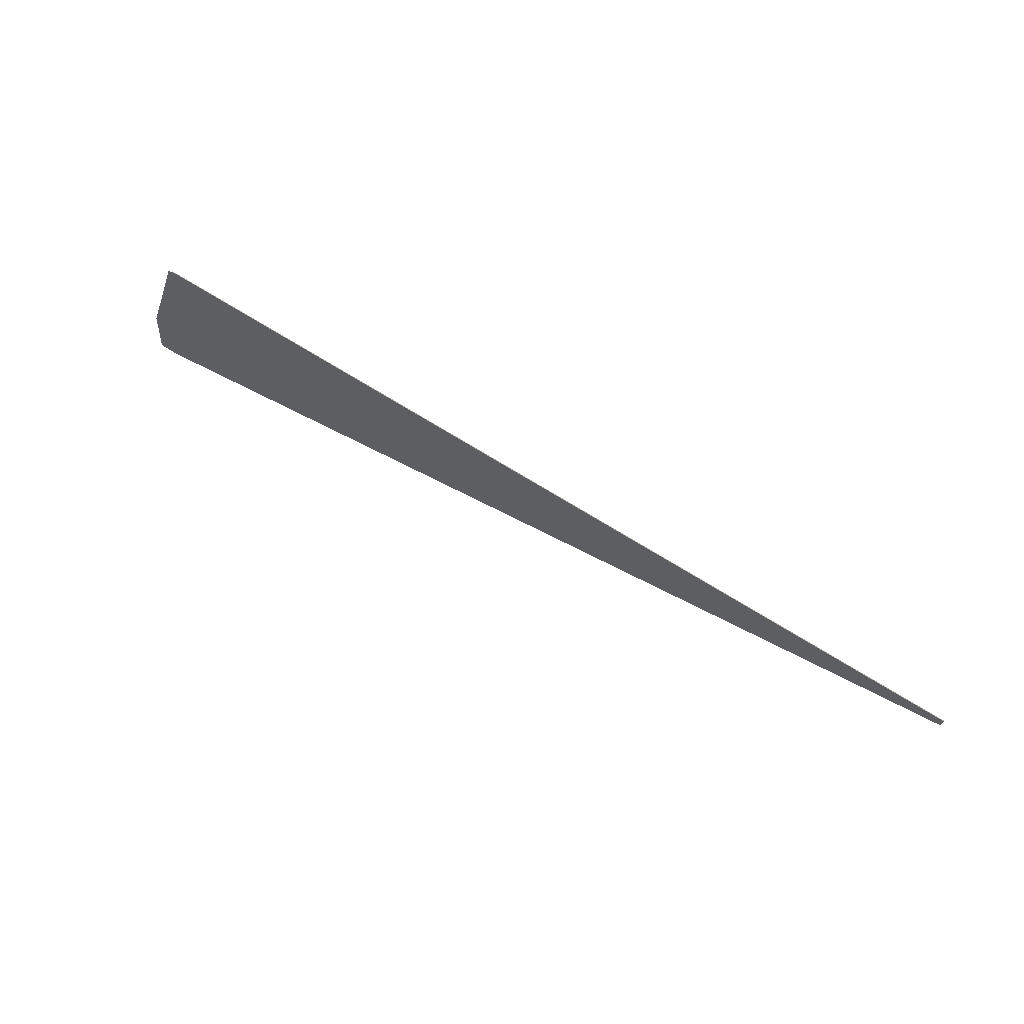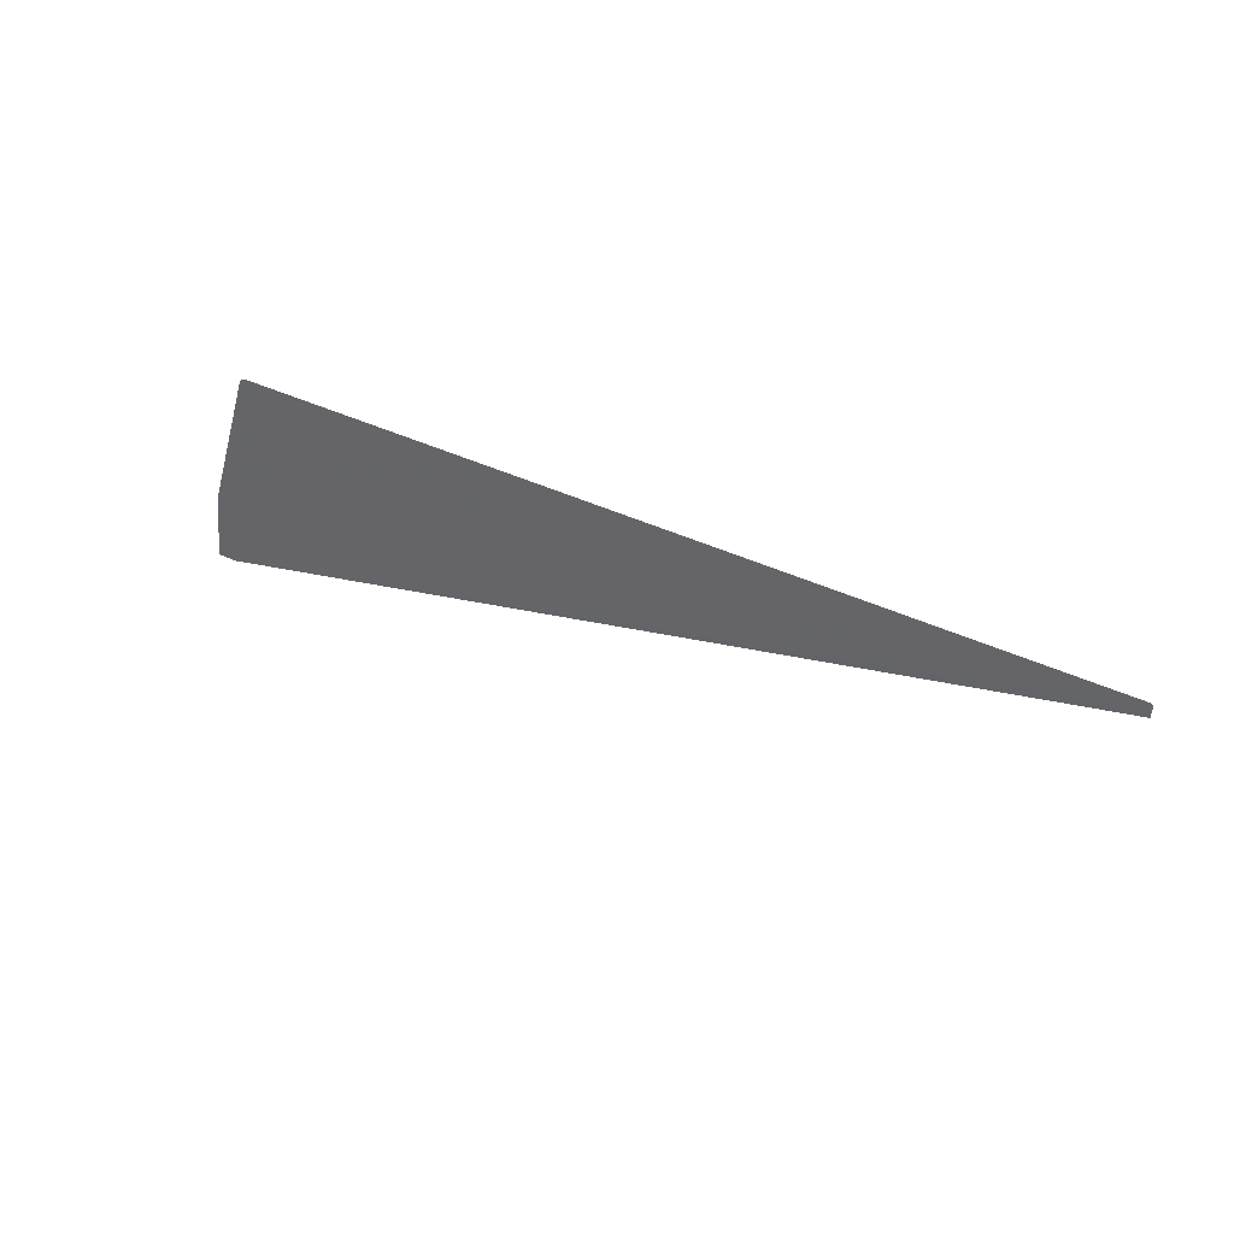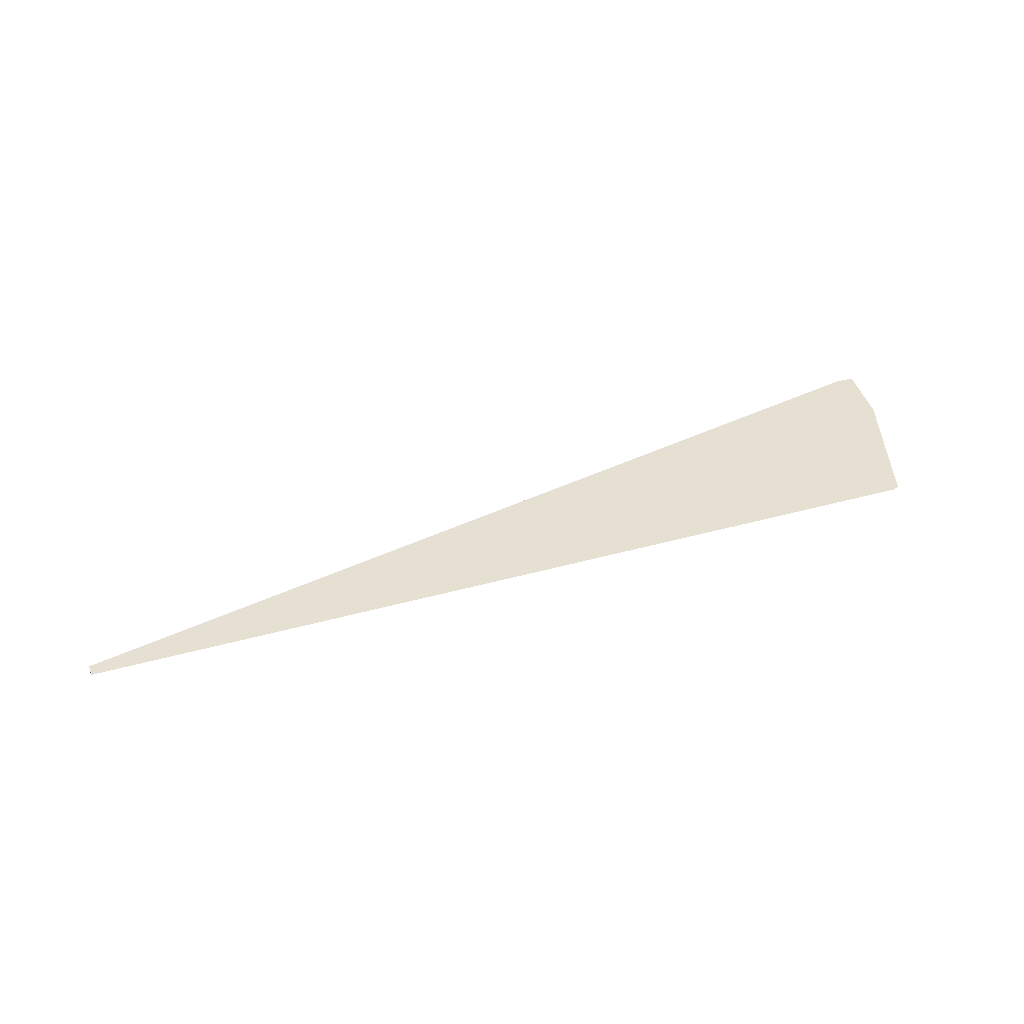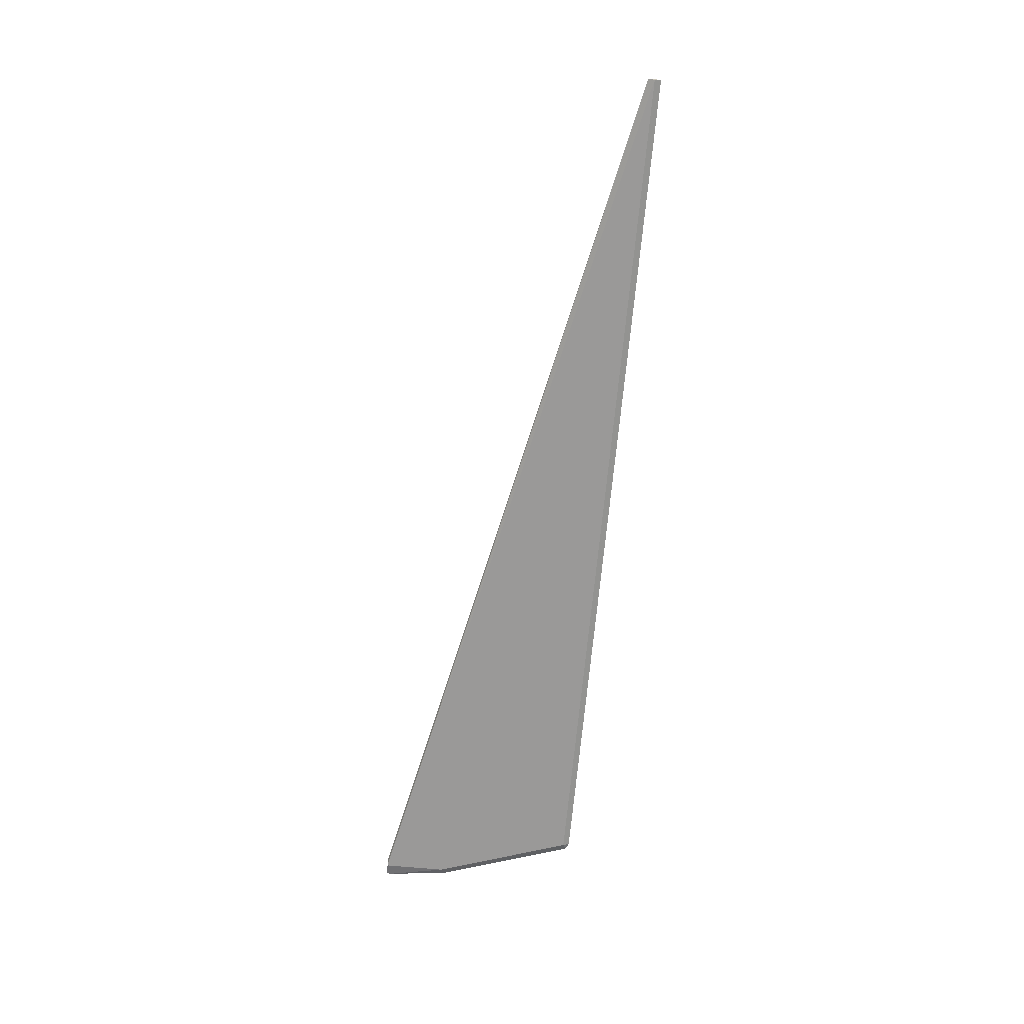
<metadata>
{"format":"obj","ext":"obj","renderer":"f3d","projection":"perspective","resolution":1024,"background":"white","views":[{"elev":66.0,"azim":32.8,"up":"+Y"},{"elev":33.9,"azim":34.6,"up":"+Y"},{"elev":38.5,"azim":160.5,"up":"+Z"},{"elev":-69.1,"azim":84.7,"up":"+Z"}]}
</metadata>
<code>
v 0.02818 0.5061 0.1996
v 0.01632 0.5019 0.1996
v 0.02818 0.5019 0.1996
v 0.02818 0.504 0.1985
v -0.2596 0.5061 0.1996
v -0.2728 0.4375 0.1996
v -0.2749 0.4375 0.1985
v -0.2596 0.504 0.1985
v -0.2617 0.505 0.1996
v -0.2792 0.4375 0.1996
v -0.2749 0.4582 0.1985
v -0.277 0.4592 0.1996
v -0.2792 0.4392 0.1996
f 4 7 11
f 4 11 8
f 5 8 9
f 6 10 7
f 8 12 9
f 7 13 11
f 8 11 12
f 11 13 12
f 3 7 4
f 7 10 13
f 3 6 7
f 1 12 13
f 1 6 2
f 1 10 6
f 1 13 10
f 2 6 3
f 1 9 12
f 1 5 9
f 1 8 5
f 1 4 8
f 1 3 4
f 1 2 3

</code>
